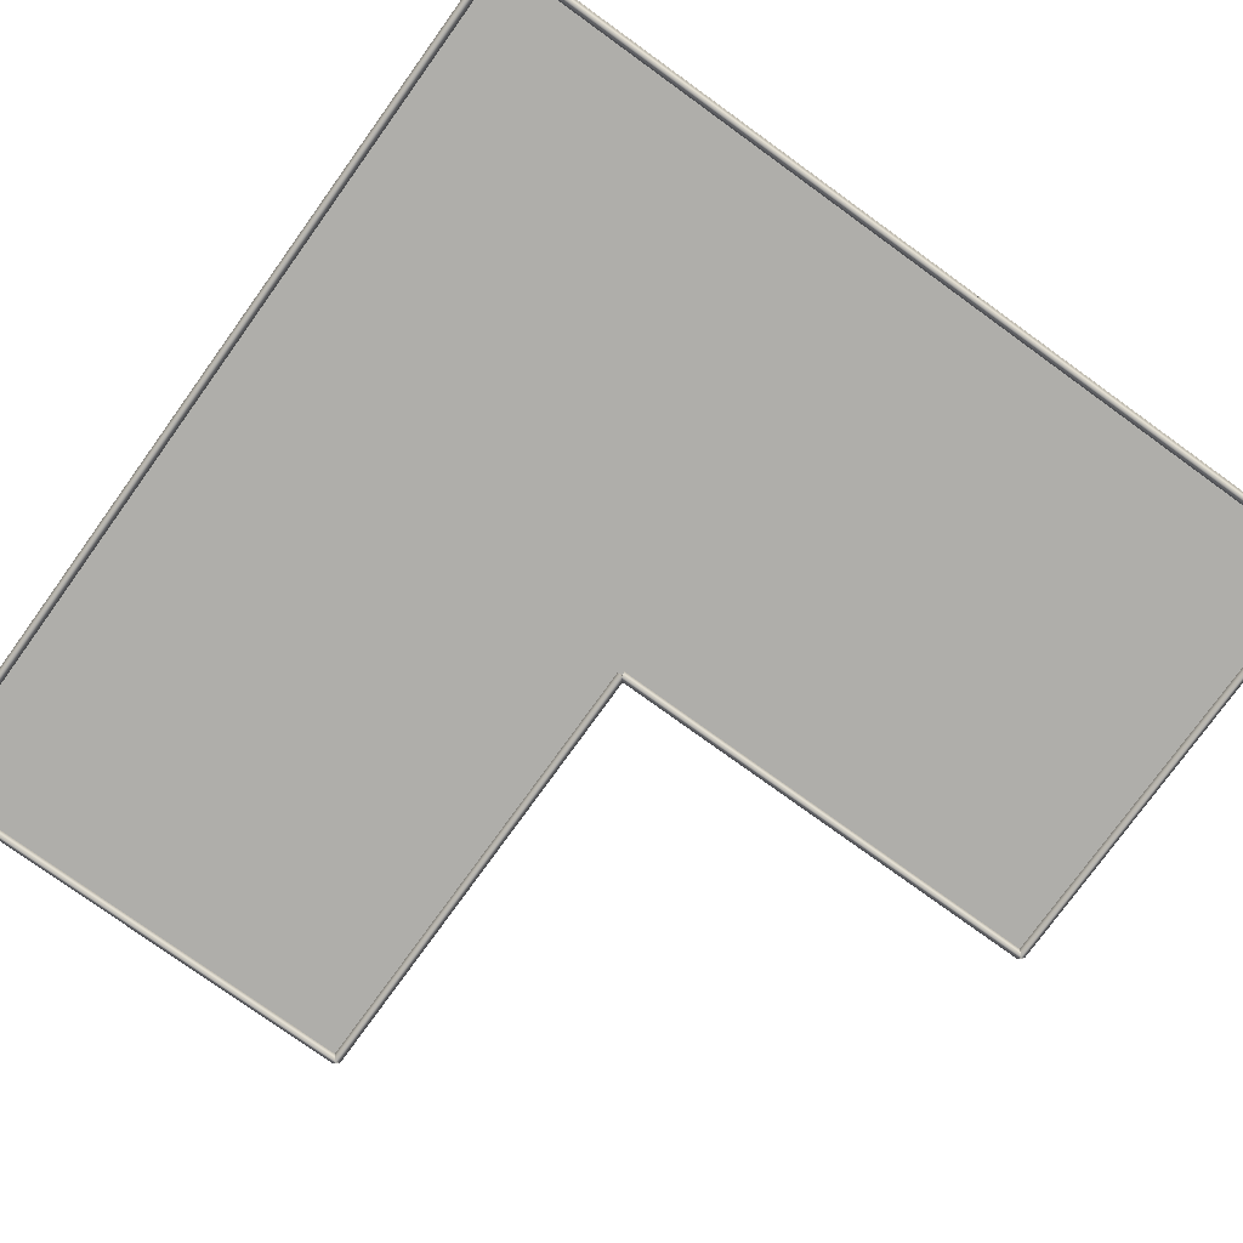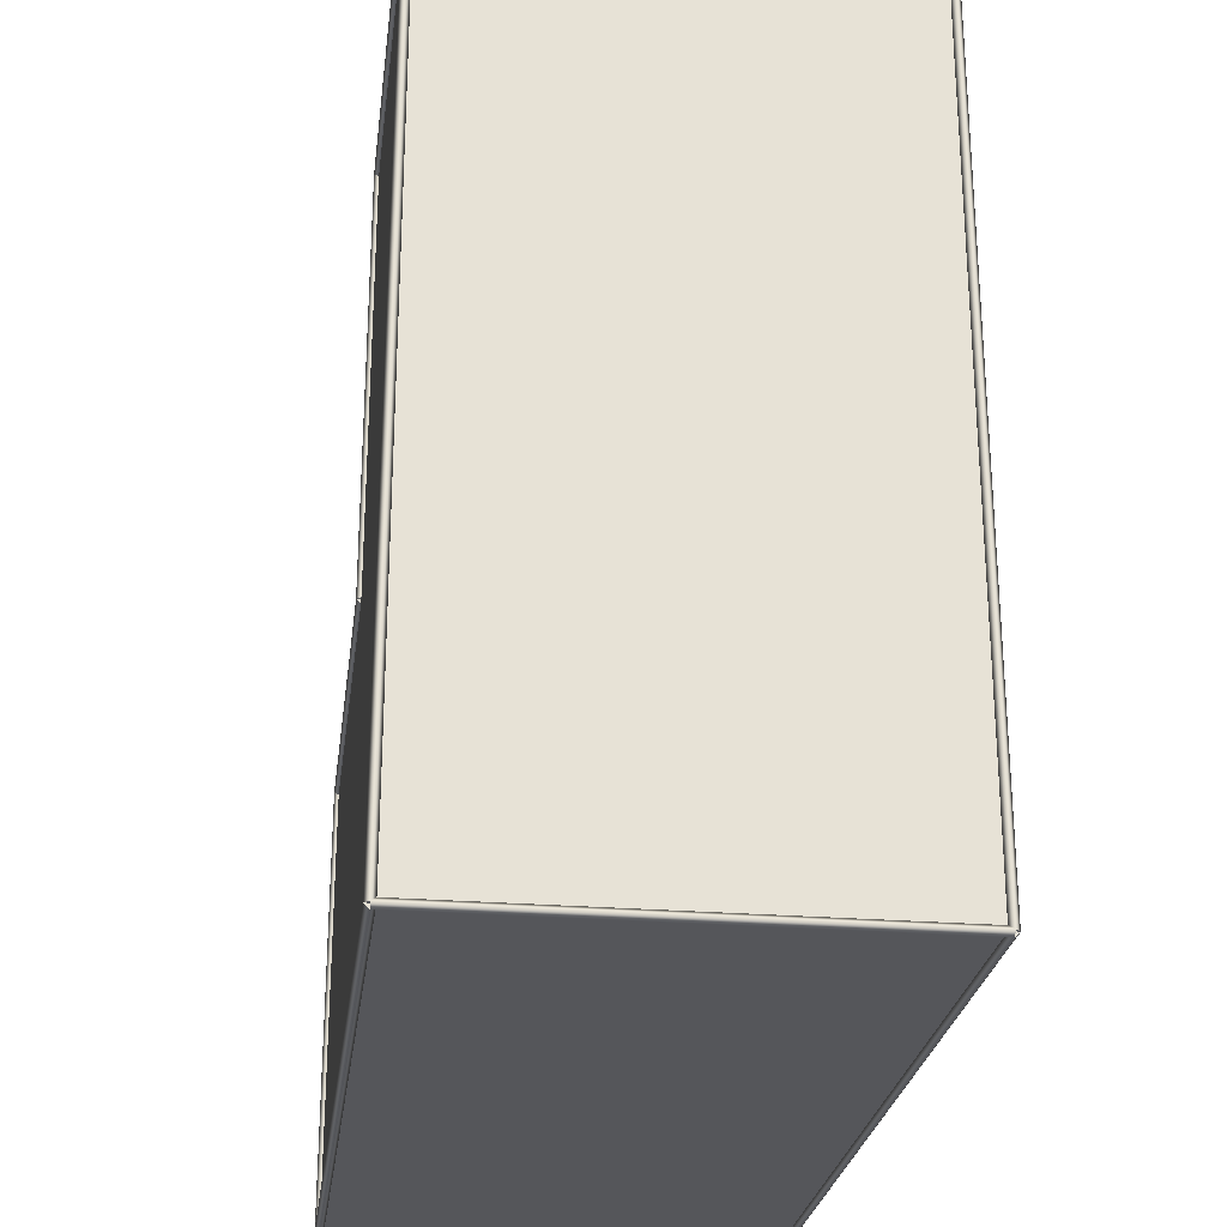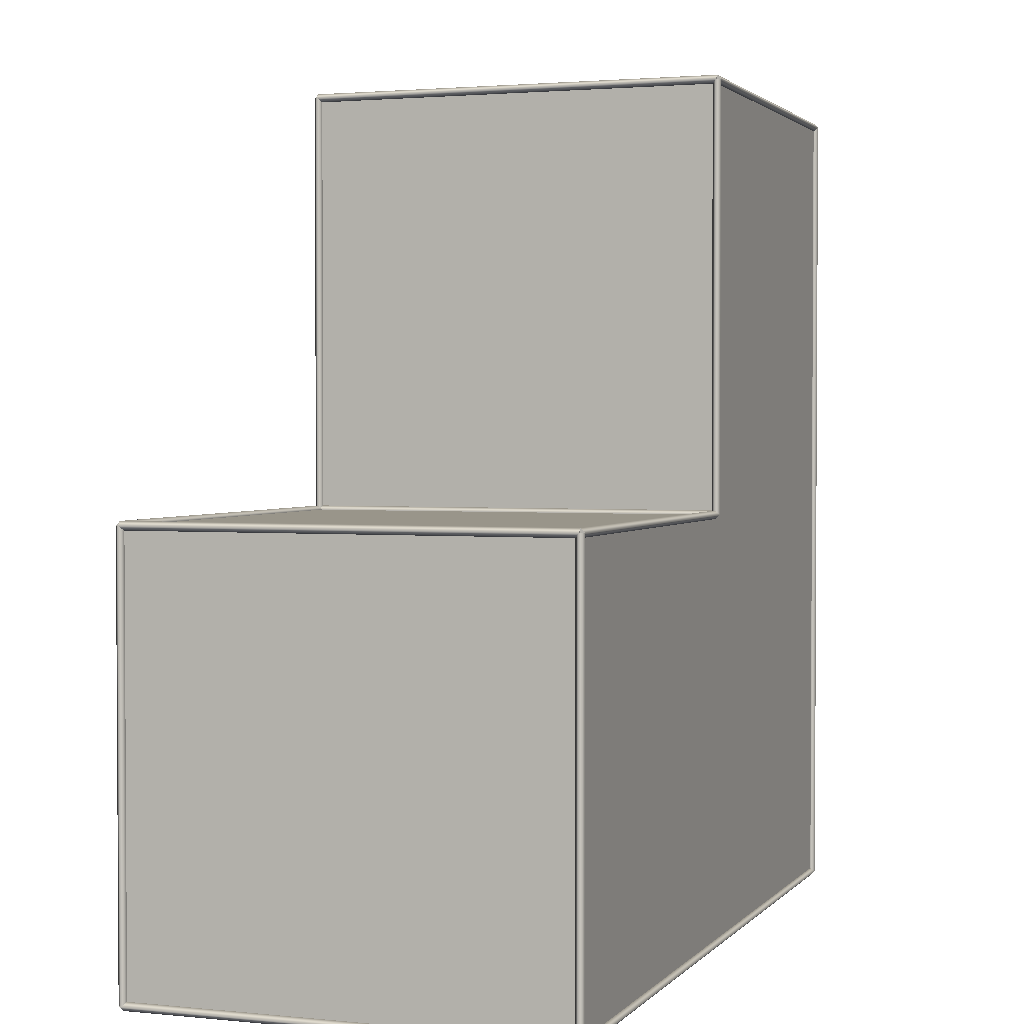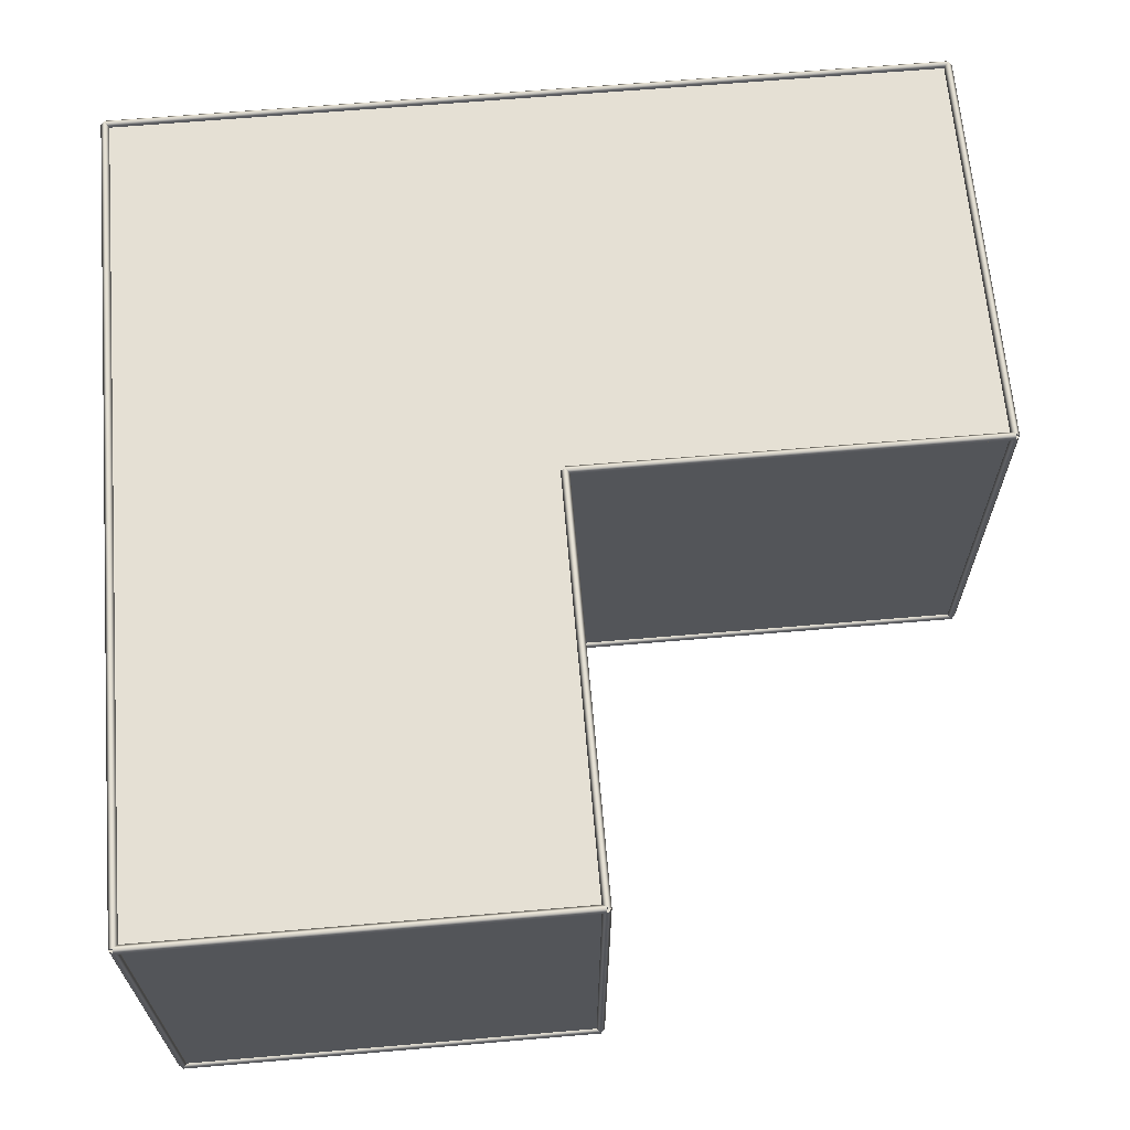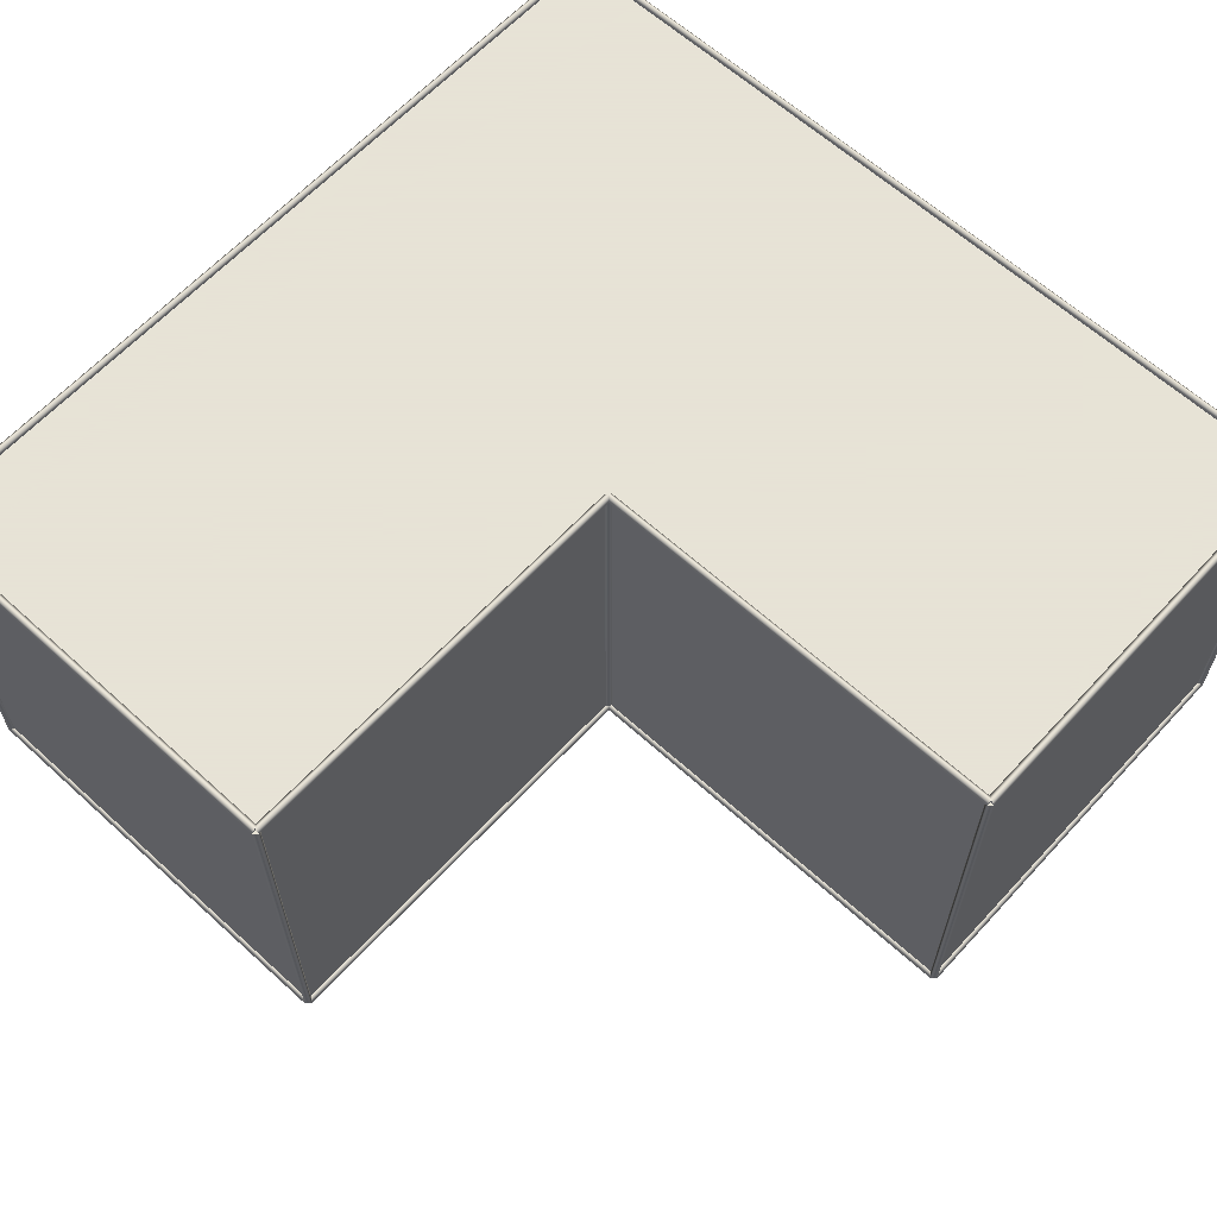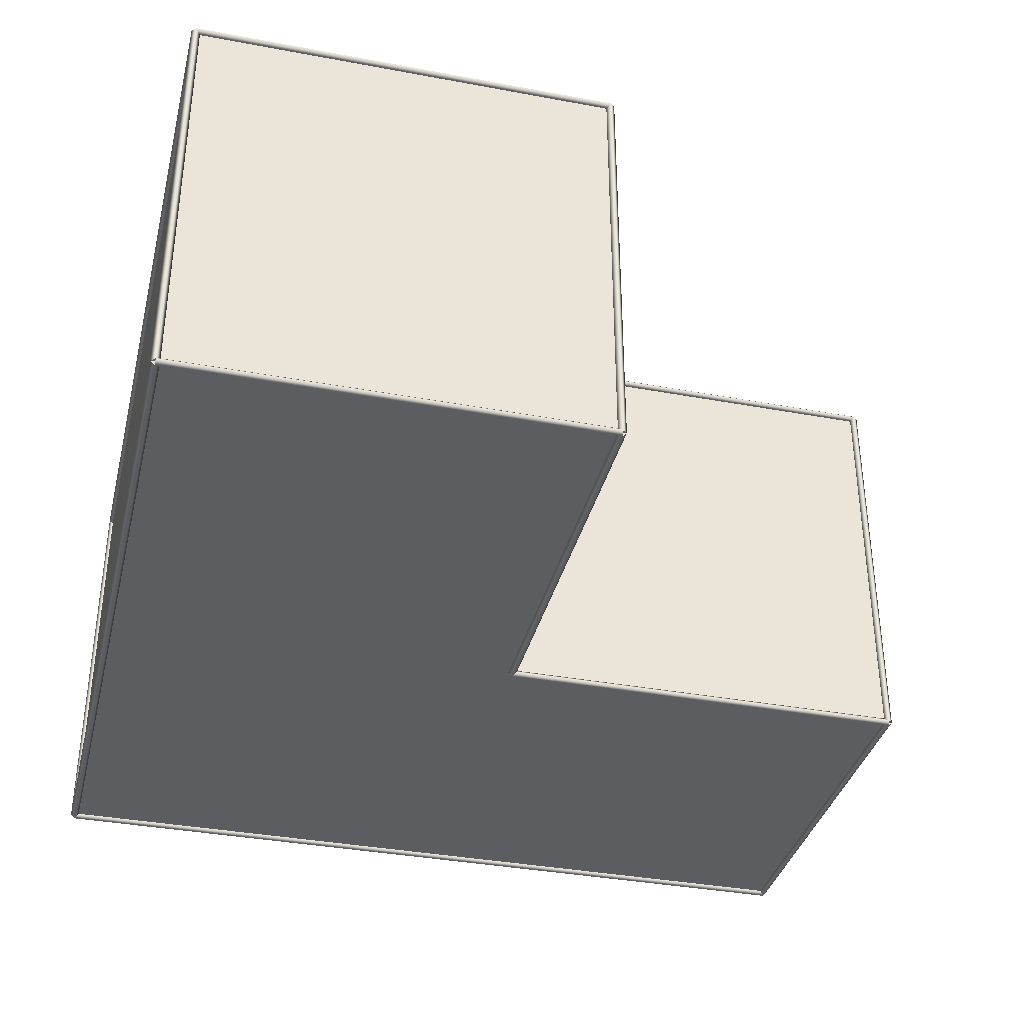
<metadata>
{"format":"obj","ext":"obj","renderer":"f3d","projection":"perspective","resolution":1024,"background":"white","views":[{"elev":-77.6,"azim":-125.8,"up":"+Y"},{"elev":-25.9,"azim":-97.3,"up":"+Z"},{"elev":2.1,"azim":109.8,"up":"+Z"},{"elev":65.4,"azim":-4.9,"up":"+Y"},{"elev":62.8,"azim":42.6,"up":"+Y"},{"elev":-36.2,"azim":-13.7,"up":"+Y"}]}
</metadata>
<code>
o
g Group1
v -0.07 -0.53 0.07
v -0.07 -0.55 0.07
v -0.08 -0.54 0.07
f 1 2 3
v -0.06 -0.54 0.07
f 2 1 4
v -0.07 -0.55 1.07
v -0.07 -0.53 1.07
v -0.08 -0.54 1.07
f 5 6 7
v -0.06 -0.54 1.07
f 6 5 8
f 1 8 4
f 8 1 6
f 7 1 3
f 1 7 6
f 7 2 5
f 2 7 3
f 8 2 4
f 2 8 5
g Group10
v 0.93 -0.53 -0.93
v 0.93 -0.55 -0.93
v 0.92 -0.54 -0.93
f 9 10 11
v 0.94 -0.54 -0.93
f 10 9 12
v 0.93 -0.55 0.07
v 0.93 -0.53 0.07
v 0.92 -0.54 0.07
f 13 14 15
v 0.94 -0.54 0.07
f 14 13 16
f 9 16 12
f 16 9 14
f 15 9 11
f 9 15 14
f 15 10 13
f 10 15 11
f 16 10 12
f 10 16 13
g Group11
v -1.07 -0.54 -0.92
v -1.07 -0.54 -0.94
v -1.07 -0.55 -0.93
f 17 18 19
v -1.07 -0.53 -0.93
f 18 17 20
v 0.93 -0.54 -0.94
v 0.93 -0.54 -0.92
v 0.93 -0.55 -0.93
f 21 22 23
v 0.93 -0.53 -0.93
f 22 21 24
f 17 24 20
f 24 17 22
f 23 17 19
f 17 23 22
f 23 18 21
f 18 23 19
f 24 18 20
f 18 24 21
g Group12
v 0.93 0.46 -0.92
v 0.93 0.46 -0.94
v 0.93 0.47 -0.93
f 25 26 27
v 0.93 0.45 -0.93
f 26 25 28
v -1.07 0.46 -0.94
v -1.07 0.46 -0.92
v -1.07 0.47 -0.93
f 29 30 31
v -1.07 0.45 -0.93
f 30 29 32
f 25 32 28
f 32 25 30
f 31 25 27
f 25 31 30
f 31 26 29
f 26 31 27
f 32 26 28
f 26 32 29
g Group13
v -1.07 0.46 -0.92
v -1.07 0.46 -0.94
v -1.08 0.46 -0.93
f 33 34 35
v -1.06 0.46 -0.93
f 34 33 36
v -1.07 -0.54 -0.94
v -1.07 -0.54 -0.92
v -1.08 -0.54 -0.93
f 37 38 39
v -1.06 -0.54 -0.93
f 38 37 40
f 33 40 36
f 40 33 38
f 39 33 35
f 33 39 38
f 39 34 37
f 34 39 35
f 40 34 36
f 34 40 37
g Group14
v -0.07 -0.54 0.08
v -0.07 -0.54 0.06
v -0.07 -0.55 0.07
f 41 42 43
v -0.07 -0.53 0.07
f 42 41 44
v 0.93 -0.54 0.06
v 0.93 -0.54 0.08
v 0.93 -0.55 0.07
f 45 46 47
v 0.93 -0.53 0.07
f 46 45 48
f 41 48 44
f 48 41 46
f 47 41 43
f 41 47 46
f 47 42 45
f 42 47 43
f 48 42 44
f 42 48 45
g Group15
v -0.07 -0.54 0.08
v -0.07 -0.54 0.06
v -0.06 -0.54 0.07
f 49 50 51
v -0.08 -0.54 0.07
f 50 49 52
v -0.07 0.46 0.06
v -0.07 0.46 0.08
v -0.06 0.46 0.07
f 53 54 55
v -0.08 0.46 0.07
f 54 53 56
f 49 56 52
f 56 49 54
f 55 49 51
f 49 55 54
f 55 50 53
f 50 55 51
f 56 50 52
f 50 56 53
g Group16
v 0.93 0.46 0.08
v 0.93 0.46 0.06
v 0.93 0.47 0.07
f 57 58 59
v 0.93 0.45 0.07
f 58 57 60
v -0.07 0.46 0.06
v -0.07 0.46 0.08
v -0.07 0.47 0.07
f 61 62 63
v -0.07 0.45 0.07
f 62 61 64
f 57 64 60
f 64 57 62
f 63 57 59
f 57 63 62
f 63 58 61
f 58 63 59
f 64 58 60
f 58 64 61
g Group17
v 0.93 -0.54 0.08
v 0.93 -0.54 0.06
v 0.94 -0.54 0.07
f 65 66 67
v 0.92 -0.54 0.07
f 66 65 68
v 0.93 0.46 0.06
v 0.93 0.46 0.08
v 0.94 0.46 0.07
f 69 70 71
v 0.92 0.46 0.07
f 70 69 72
f 65 72 68
f 72 65 70
f 71 65 67
f 65 71 70
f 71 66 69
f 66 71 67
f 72 66 68
f 66 72 69
g Group18
v 0.93 -0.54 0.07
v -0.07 0.46 0.07
v -0.07 -0.54 0.07
f 73 74 75
v 0.93 0.46 0.07
f 74 73 76
v -1.07 -0.54 -0.93
v 0.93 -0.54 -0.93
f 73 77 78
f 77 73 75
v -1.07 -0.54 1.07
f 77 75 79
v -0.07 -0.54 1.07
f 79 75 80
v 0.93 0.46 -0.93
f 81 73 78
f 73 81 76
v -1.07 0.46 1.07
v -1.07 0.46 -0.93
f 82 81 83
f 81 82 74
v -0.07 0.46 1.07
f 74 82 84
f 76 81 74
f 82 77 79
f 77 82 83
f 80 82 79
f 82 80 84
f 74 80 75
f 80 74 84
f 81 77 83
f 77 81 78
v 0.93 -0.54 -0.92
v 0.93 -0.54 -0.94
v 0.94 -0.54 -0.93
f 85 86 87
v 0.92 -0.54 -0.93
f 86 85 88
v 0.93 0.46 -0.94
v 0.93 0.46 -0.92
v 0.94 0.46 -0.93
f 89 90 91
v 0.92 0.46 -0.93
f 90 89 92
f 85 92 88
f 92 85 90
f 91 85 87
f 85 91 90
f 91 86 89
f 86 91 87
f 92 86 88
f 86 92 89
g Group2
v -1.07 0.47 -0.93
v -1.07 0.45 -0.93
v -1.08 0.46 -0.93
f 93 94 95
v -1.06 0.46 -0.93
f 94 93 96
v -1.07 0.45 1.07
v -1.07 0.47 1.07
v -1.08 0.46 1.07
f 97 98 99
v -1.06 0.46 1.07
f 98 97 100
f 93 100 96
f 100 93 98
f 99 93 95
f 93 99 98
f 99 94 97
f 94 99 95
f 100 94 96
f 94 100 97
g Group3
v -1.07 0.46 1.08
v -1.07 0.46 1.06
v -1.08 0.46 1.07
f 101 102 103
v -1.06 0.46 1.07
f 102 101 104
v -1.07 -0.54 1.06
v -1.07 -0.54 1.08
v -1.08 -0.54 1.07
f 105 106 107
v -1.06 -0.54 1.07
f 106 105 108
f 101 108 104
f 108 101 106
f 107 101 103
f 101 107 106
f 107 102 105
f 102 107 103
f 108 102 104
f 102 108 105
g Group4
v -0.07 0.46 1.08
v -0.07 0.46 1.06
v -0.07 0.47 1.07
f 109 110 111
v -0.07 0.45 1.07
f 110 109 112
v -1.07 0.46 1.06
v -1.07 0.46 1.08
v -1.07 0.47 1.07
f 113 114 115
v -1.07 0.45 1.07
f 114 113 116
f 109 116 112
f 116 109 114
f 115 109 111
f 109 115 114
f 115 110 113
f 110 115 111
f 116 110 112
f 110 116 113
g Group5
v -0.07 0.47 0.07
v -0.07 0.45 0.07
v -0.08 0.46 0.07
f 117 118 119
v -0.06 0.46 0.07
f 118 117 120
v -0.07 0.45 1.07
v -0.07 0.47 1.07
v -0.08 0.46 1.07
f 121 122 123
v -0.06 0.46 1.07
f 122 121 124
f 117 124 120
f 124 117 122
f 123 117 119
f 117 123 122
f 123 118 121
f 118 123 119
f 124 118 120
f 118 124 121
g Group6
v 0.93 0.47 -0.93
v 0.93 0.45 -0.93
v 0.92 0.46 -0.93
f 125 126 127
v 0.94 0.46 -0.93
f 126 125 128
v 0.93 0.45 0.07
v 0.93 0.47 0.07
v 0.92 0.46 0.07
f 129 130 131
v 0.94 0.46 0.07
f 130 129 132
f 125 132 128
f 132 125 130
f 131 125 127
f 125 131 130
f 131 126 129
f 126 131 127
f 132 126 128
f 126 132 129
g Group7
v -1.07 -0.53 -0.93
v -1.07 -0.55 -0.93
v -1.08 -0.54 -0.93
f 133 134 135
v -1.06 -0.54 -0.93
f 134 133 136
v -1.07 -0.55 1.07
v -1.07 -0.53 1.07
v -1.08 -0.54 1.07
f 137 138 139
v -1.06 -0.54 1.07
f 138 137 140
f 133 140 136
f 140 133 138
f 139 133 135
f 133 139 138
f 139 134 137
f 134 139 135
f 140 134 136
f 134 140 137
g Group8
v -1.07 -0.54 1.08
v -1.07 -0.54 1.06
v -1.07 -0.55 1.07
f 141 142 143
v -1.07 -0.53 1.07
f 142 141 144
v -0.07 -0.54 1.06
v -0.07 -0.54 1.08
v -0.07 -0.55 1.07
f 145 146 147
v -0.07 -0.53 1.07
f 146 145 148
f 141 148 144
f 148 141 146
f 147 141 143
f 141 147 146
f 147 142 145
f 142 147 143
f 148 142 144
f 142 148 145
g Group9
v -0.07 -0.54 1.08
v -0.07 -0.54 1.06
v -0.06 -0.54 1.07
f 149 150 151
v -0.08 -0.54 1.07
f 150 149 152
v -0.07 0.46 1.06
v -0.07 0.46 1.08
v -0.06 0.46 1.07
f 153 154 155
v -0.08 0.46 1.07
f 154 153 156
f 149 156 152
f 156 149 154
f 155 149 151
f 149 155 154
f 155 150 153
f 150 155 151
f 156 150 152
f 150 156 153

</code>
